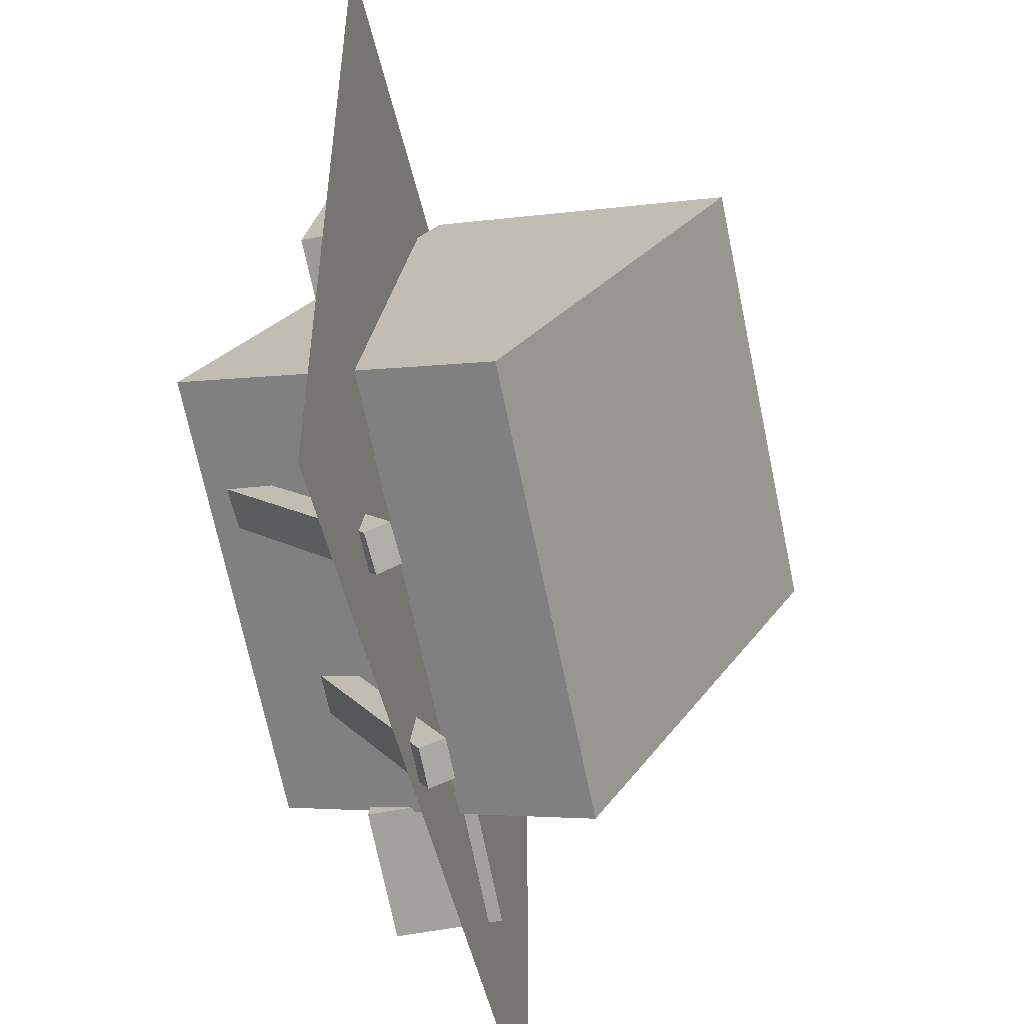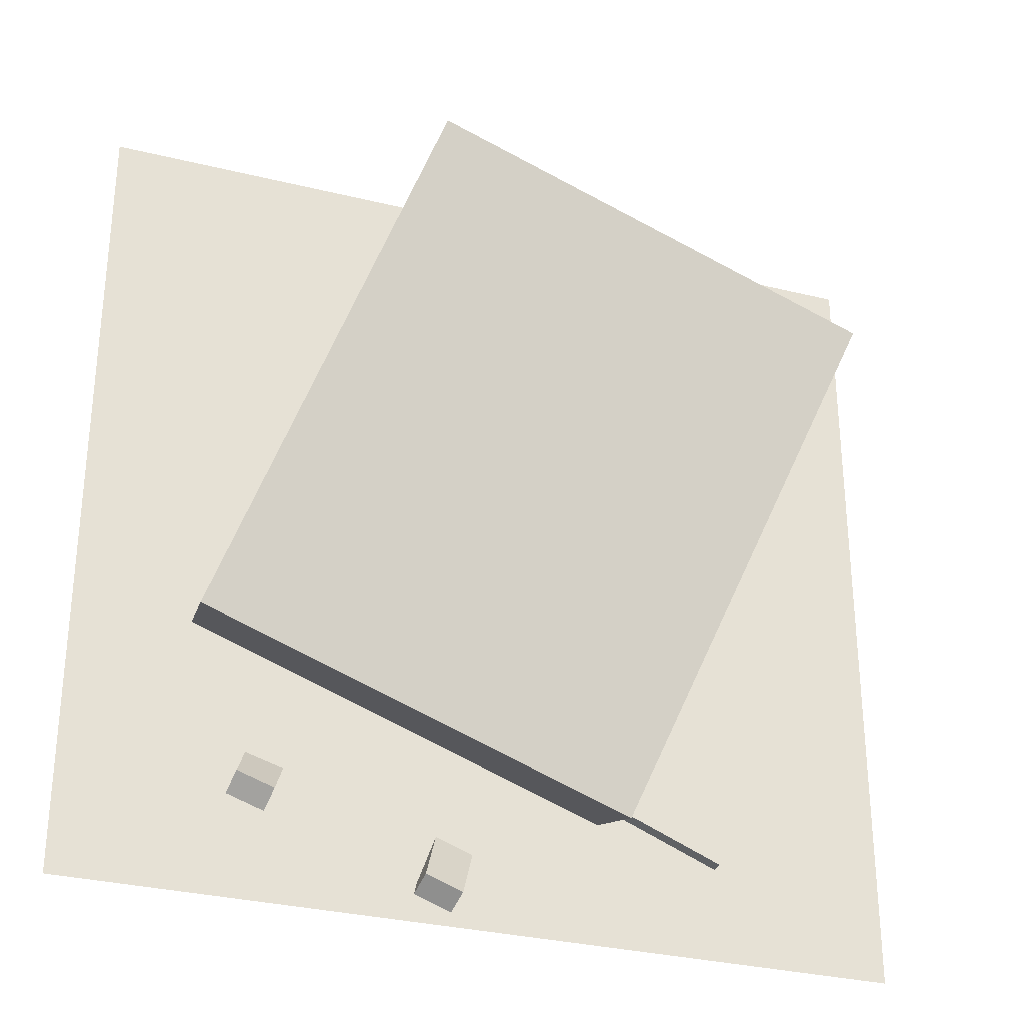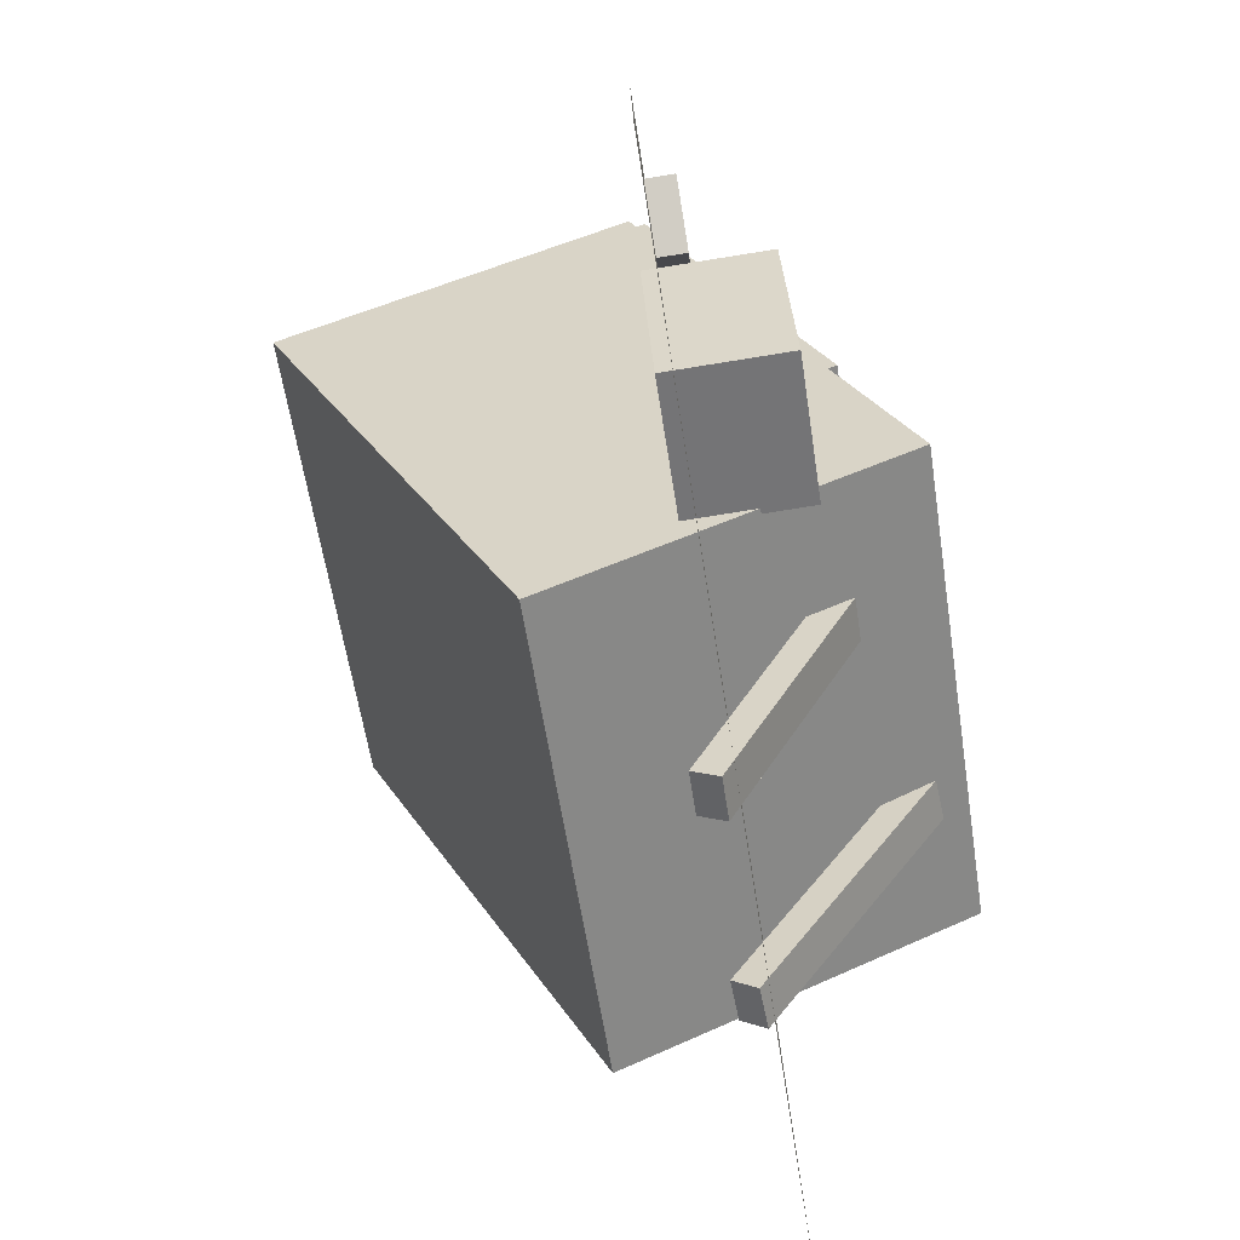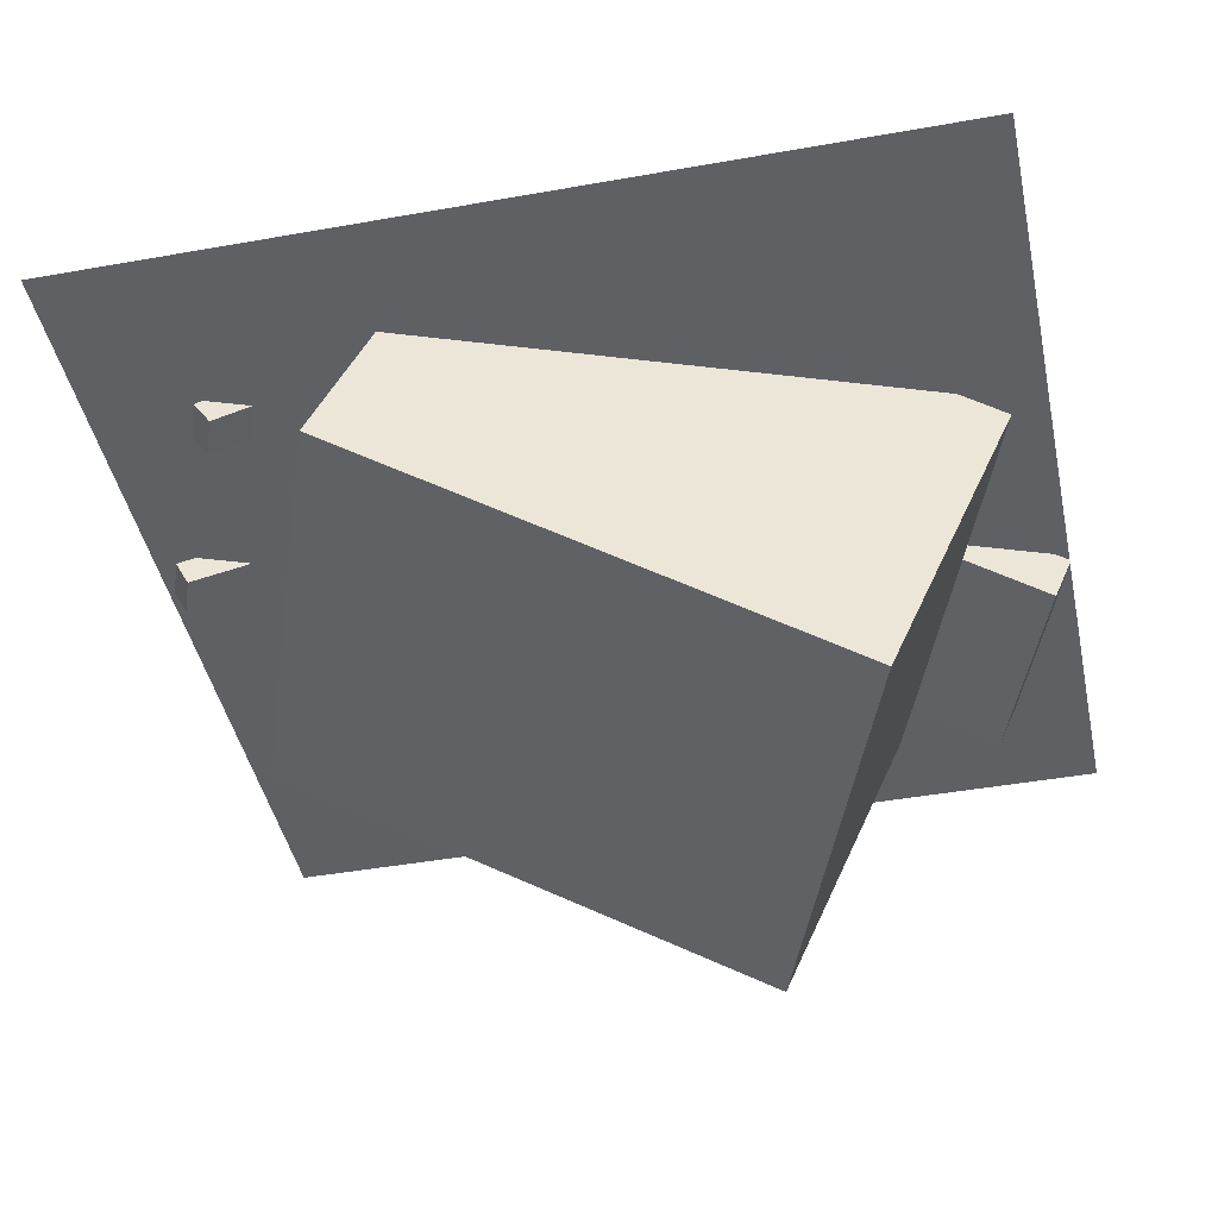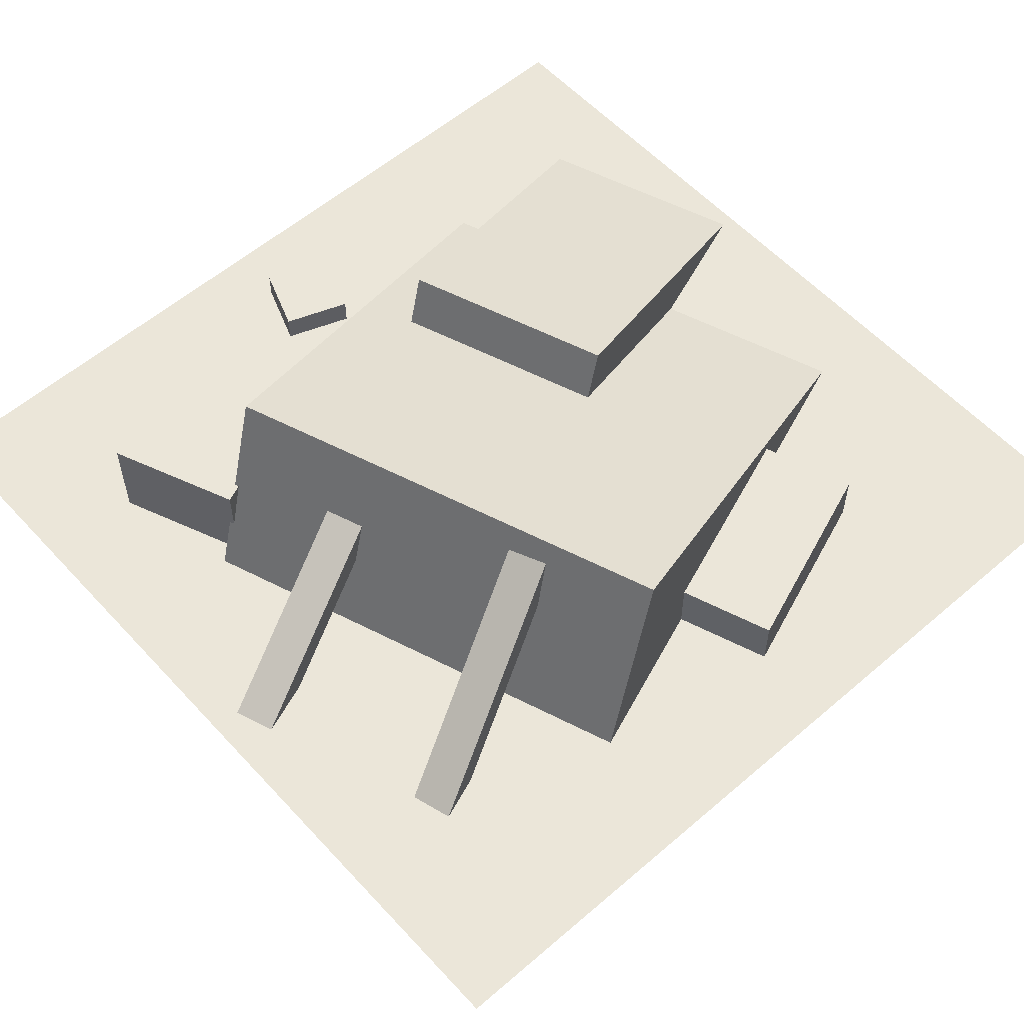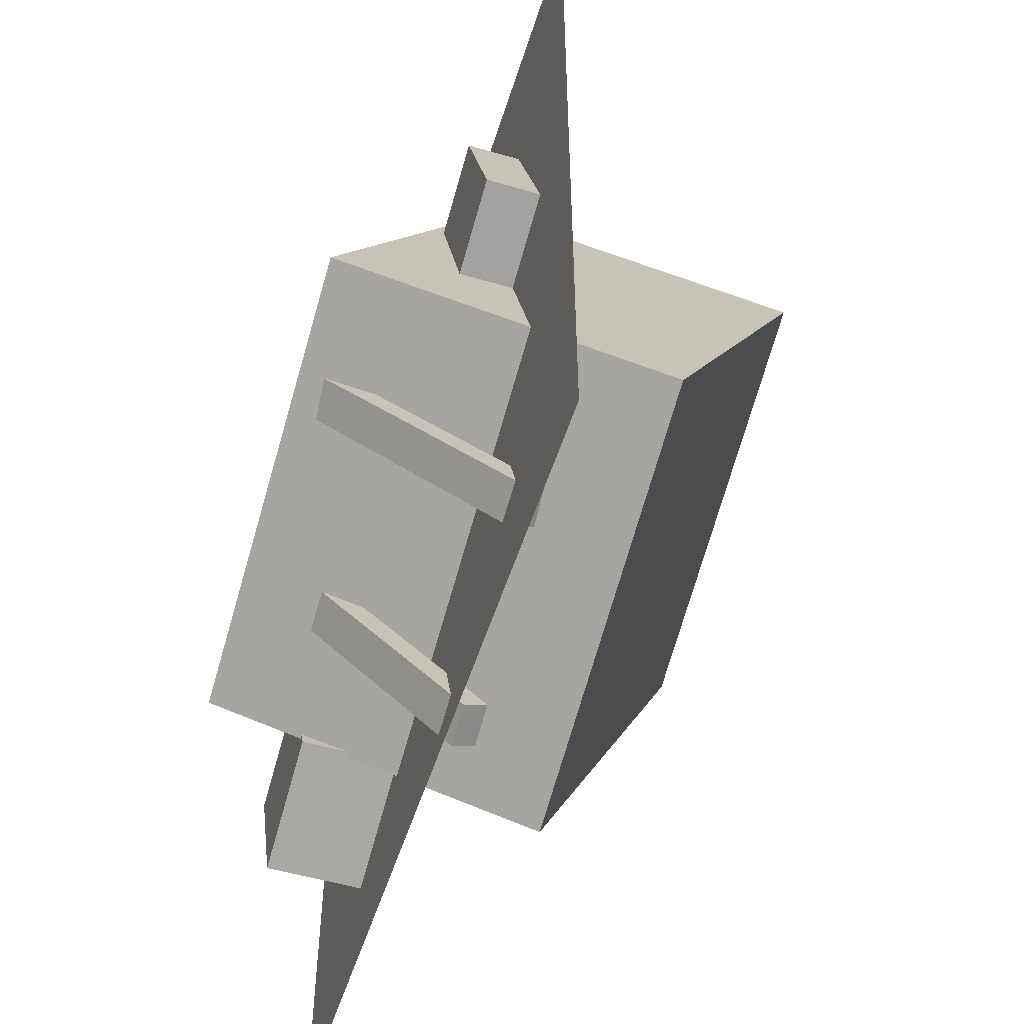
<metadata>
{"format":"obj","ext":"obj","renderer":"f3d","projection":"perspective","resolution":1024,"background":"white","views":[{"elev":-50.8,"azim":-77.4,"up":"+Z"},{"elev":-31.3,"azim":-19.3,"up":"+Z"},{"elev":-78.2,"azim":99.1,"up":"+Z"},{"elev":-43.4,"azim":-78.1,"up":"+Y"},{"elev":57.1,"azim":-131.9,"up":"+Y"},{"elev":-53.1,"azim":-107.3,"up":"+Z"}]}
</metadata>
<code>
o cube
v -0.9519 0 -0.04154
v -1.598 0 0.1936
v -1.598 0.25 0.1936
v -0.9519 0.25 -0.04154
v -0.6313 0 0.8394
v -0.6313 0.25 0.8394
v -1.277 0 1.075
v -1.277 0.25 1.075
f 1 2 3 4
f 5 1 4 6
f 7 5 6 8
f 2 7 8 3
f 8 6 4 3
f 2 1 5 7
o cube
v 2 0 -2
v -2 0 -2
v -2 0 -2
v 2 0 -2
v 2 0 2
v 2 0 2
v -2 0 2
v -2 0 2
f 9 10 11 12
f 13 9 12 14
f 15 13 14 16
f 10 15 16 11
f 16 14 12 11
f 10 9 13 15
o cube
v 1.711 0 -0.1797
v 1.418 0 -0.2865
v 1.418 0.125 -0.2865
v 1.711 0.125 -0.1797
v 1.605 0 0.114
v 1.605 0.125 0.114
v 1.311 0 0.007123
v 1.311 0.125 0.007123
f 17 18 19 20
f 21 17 20 22
f 23 21 22 24
f 18 23 24 19
f 24 22 20 19
f 18 17 21 23
o cube
v 0.4649 -0.6375 -1.647
v -1.532 -0.6375 -0.9197
v -1.319 0.8638 -0.3354
v 0.6776 0.8638 -1.062
v 1.255 -1.594 0.5239
v 1.468 -0.09293 1.108
v -0.742 -1.594 1.251
v -0.5293 -0.09293 1.835
f 25 26 27 28
f 29 25 28 30
f 31 29 30 32
f 26 31 32 27
f 32 30 28 27
f 26 25 29 31
o cube
v 1.143 -0.0625 -1.541
v 0.5653 -0.0625 -1.302
v 0.5653 0.4375 -1.302
v 1.143 0.4375 -1.541
v 1.43 -0.0625 -0.8479
v 1.43 0.4375 -0.8479
v 0.8524 -0.0625 -0.6087
v 0.8524 0.4375 -0.6087
f 33 34 35 36
f 37 33 36 38
f 39 37 38 40
f 34 39 40 35
f 40 38 36 35
f 34 33 37 39
o cube
v 0.8179 0.4093 0.05428
v -0.1218 0.4093 0.3963
v -0.08908 0.6403 0.4862
v 0.8506 0.6403 0.1442
v 1.371 -0.2603 1.574
v 1.404 -0.02938 1.663
v 0.4312 -0.2603 1.916
v 0.4639 -0.02938 2.005
f 41 42 43 44
f 45 41 44 46
f 47 45 46 48
f 42 47 48 43
f 48 46 44 43
f 42 41 45 47
o cube
v -0.1571 -0.1563 -1.894
v -0.3333 -0.1563 -1.829
v -0.3547 -0.048 -1.888
v -0.1785 -0.048 -1.952
v 0.2316 0.5 -0.8255
v 0.2103 0.6083 -0.8842
v 0.05545 0.5 -0.7614
v 0.03407 0.6083 -0.8201
f 49 50 51 52
f 53 49 52 54
f 55 53 54 56
f 50 55 56 51
f 56 54 52 51
f 50 49 53 55
o cube
v -1.038 -0.136 -1.51
v -1.214 -0.1276 -1.447
v -1.236 -0.02798 -1.519
v -1.059 -0.03635 -1.583
v -0.6493 0.654 -0.537
v -0.6707 0.7537 -0.6093
v -0.8255 0.6624 -0.4734
v -0.8469 0.7621 -0.5458
f 57 58 59 60
f 61 57 60 62
f 63 61 62 64
f 58 63 64 59
f 64 62 60 59
f 58 57 61 63
o cube
v 2 0 2
v 2 0 -2
v 2 0 2
v 2 0 -2
v -2 0 -2
v -2 0 2
v -2 0 -2
v -2 0 2
f 68 71 69 66
f 67 68 66 65
f 72 67 65 70
f 71 72 70 69
f 70 65 66 69
f 71 68 67 72

</code>
